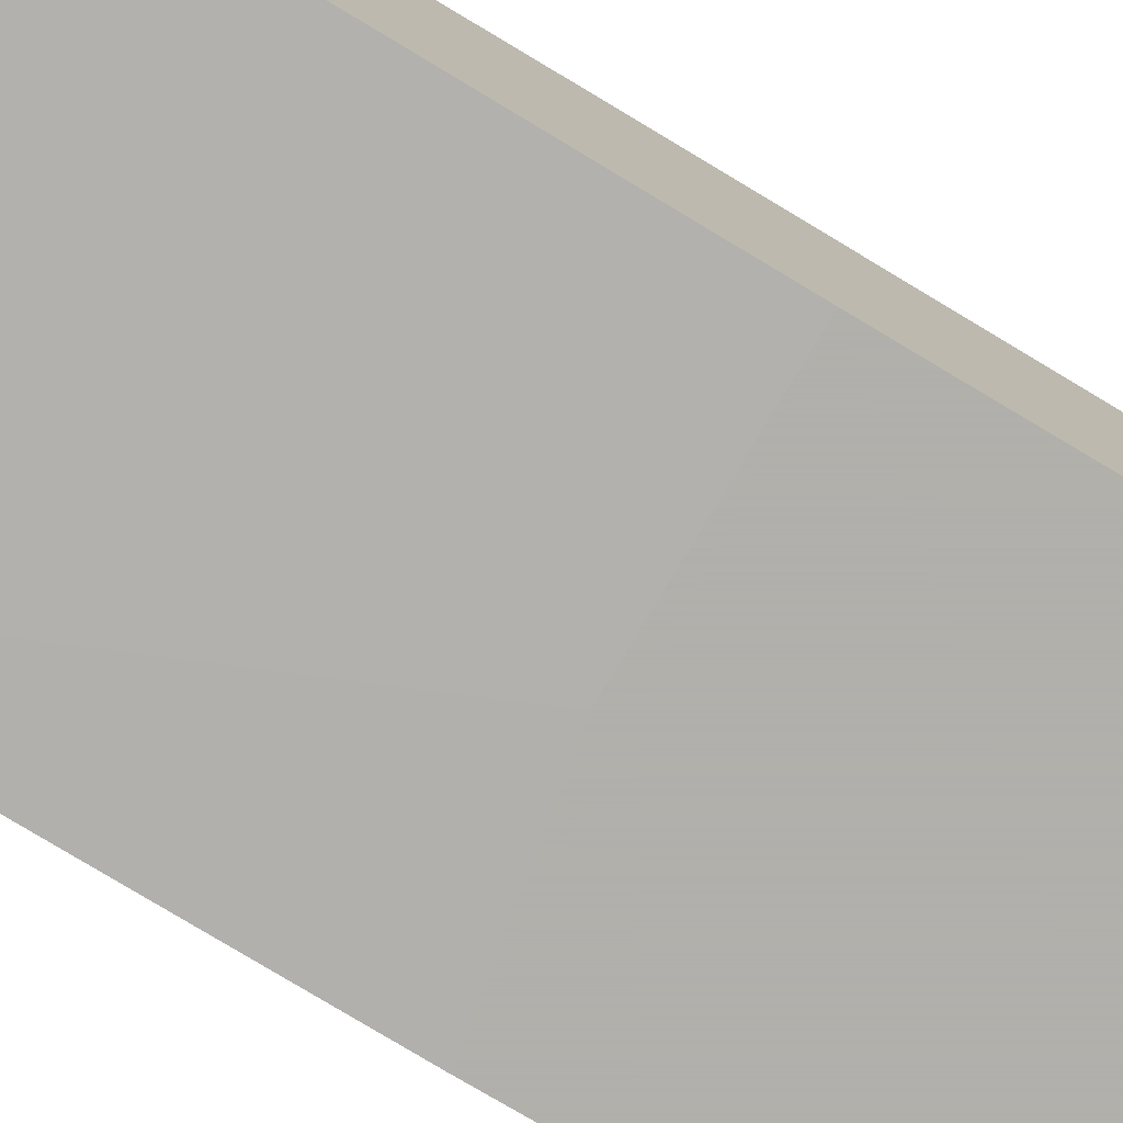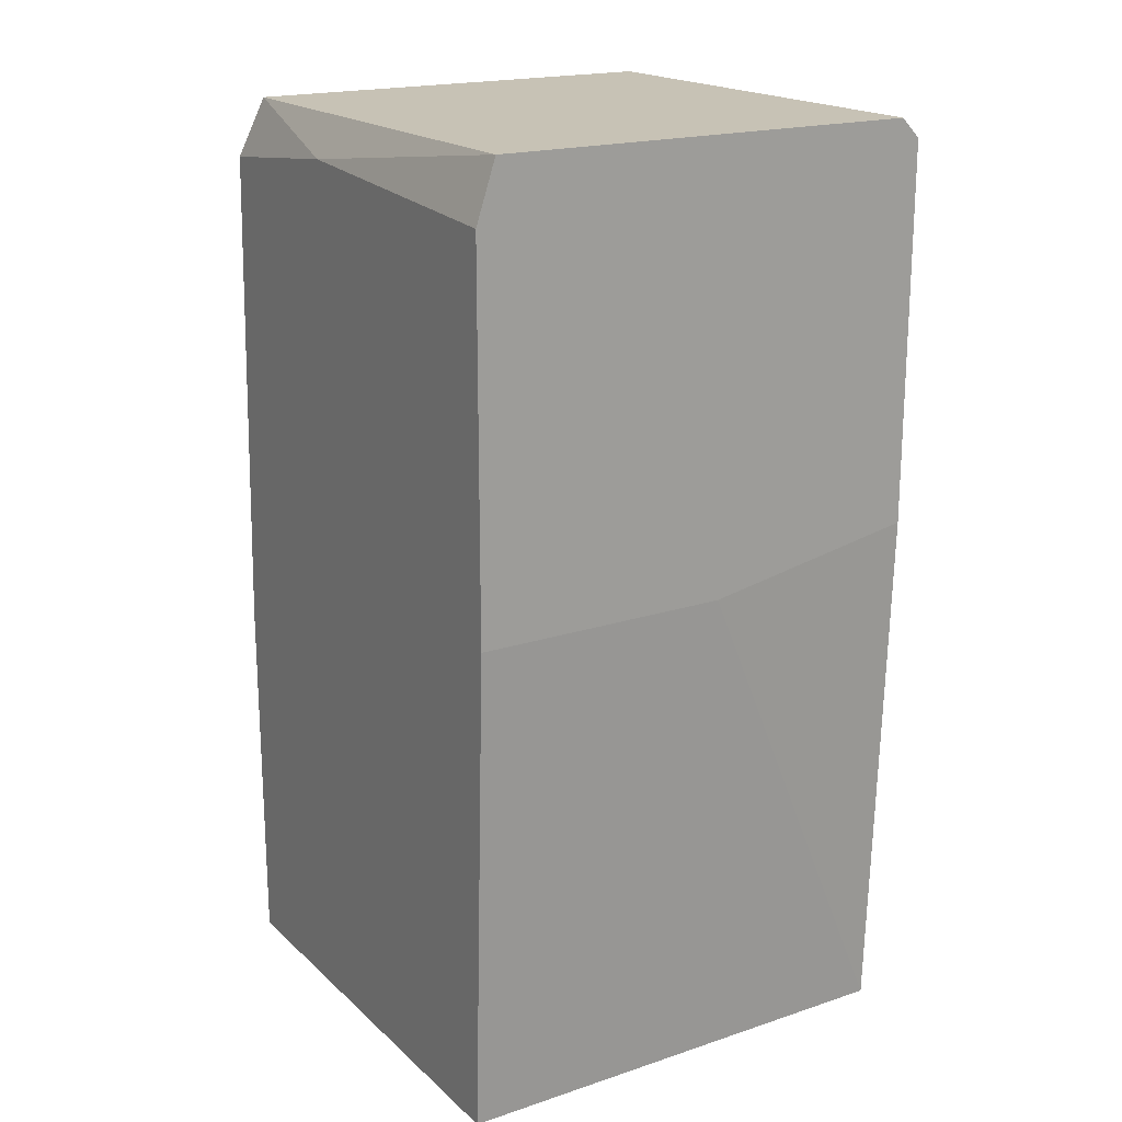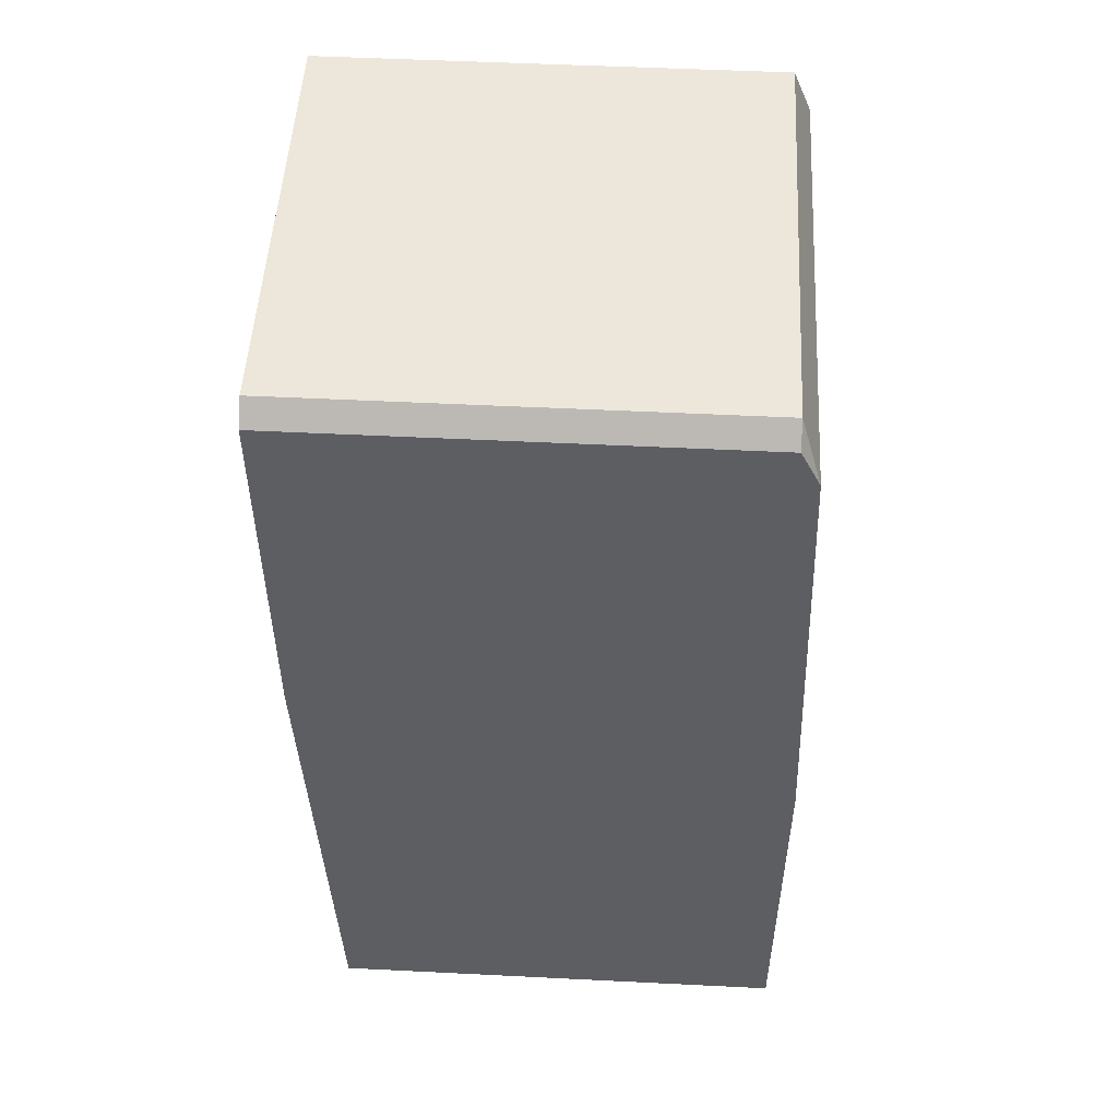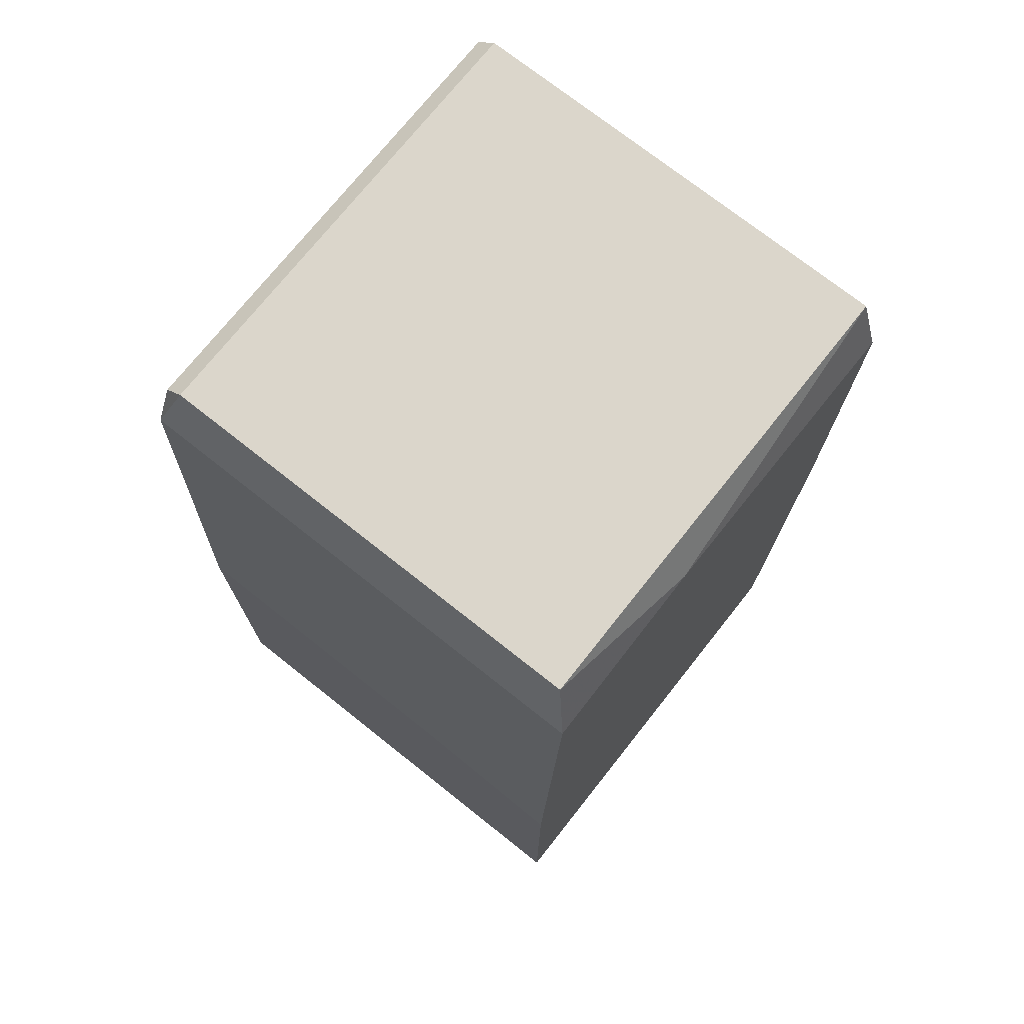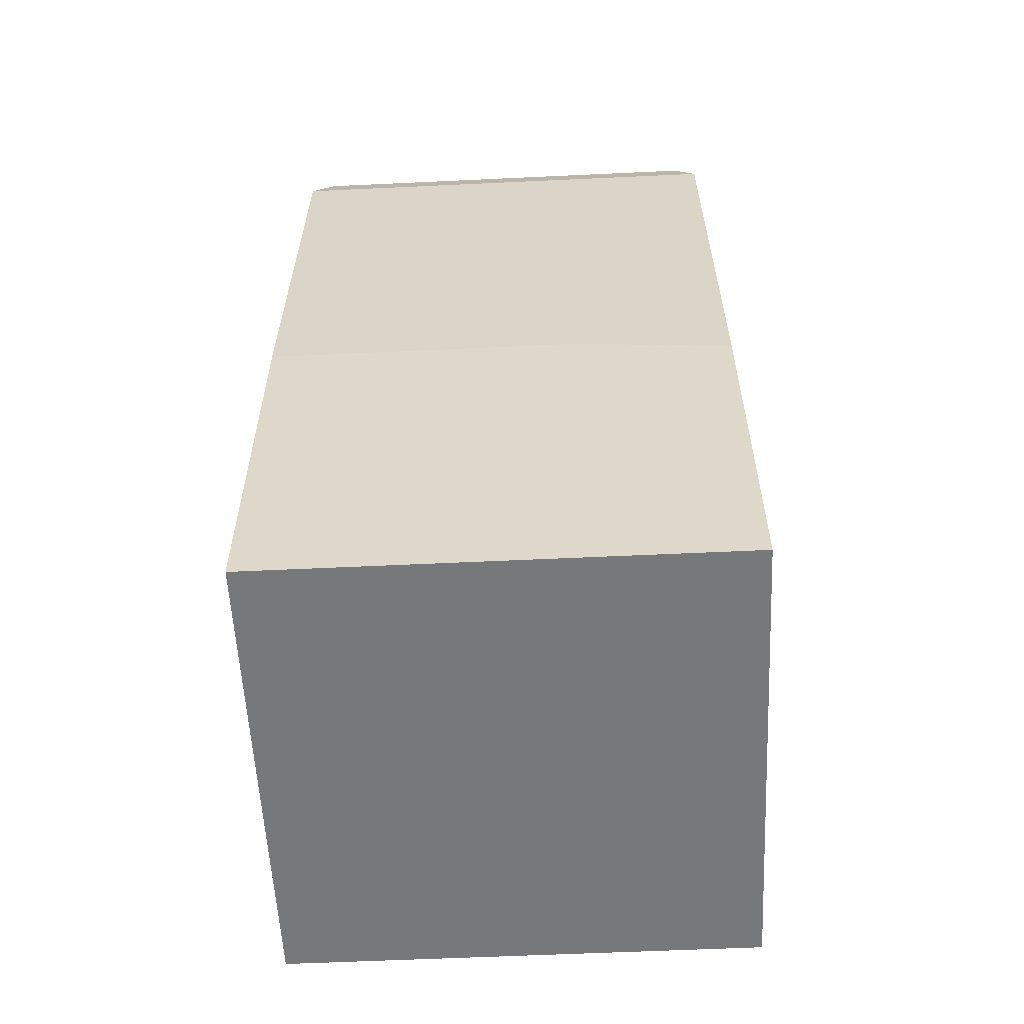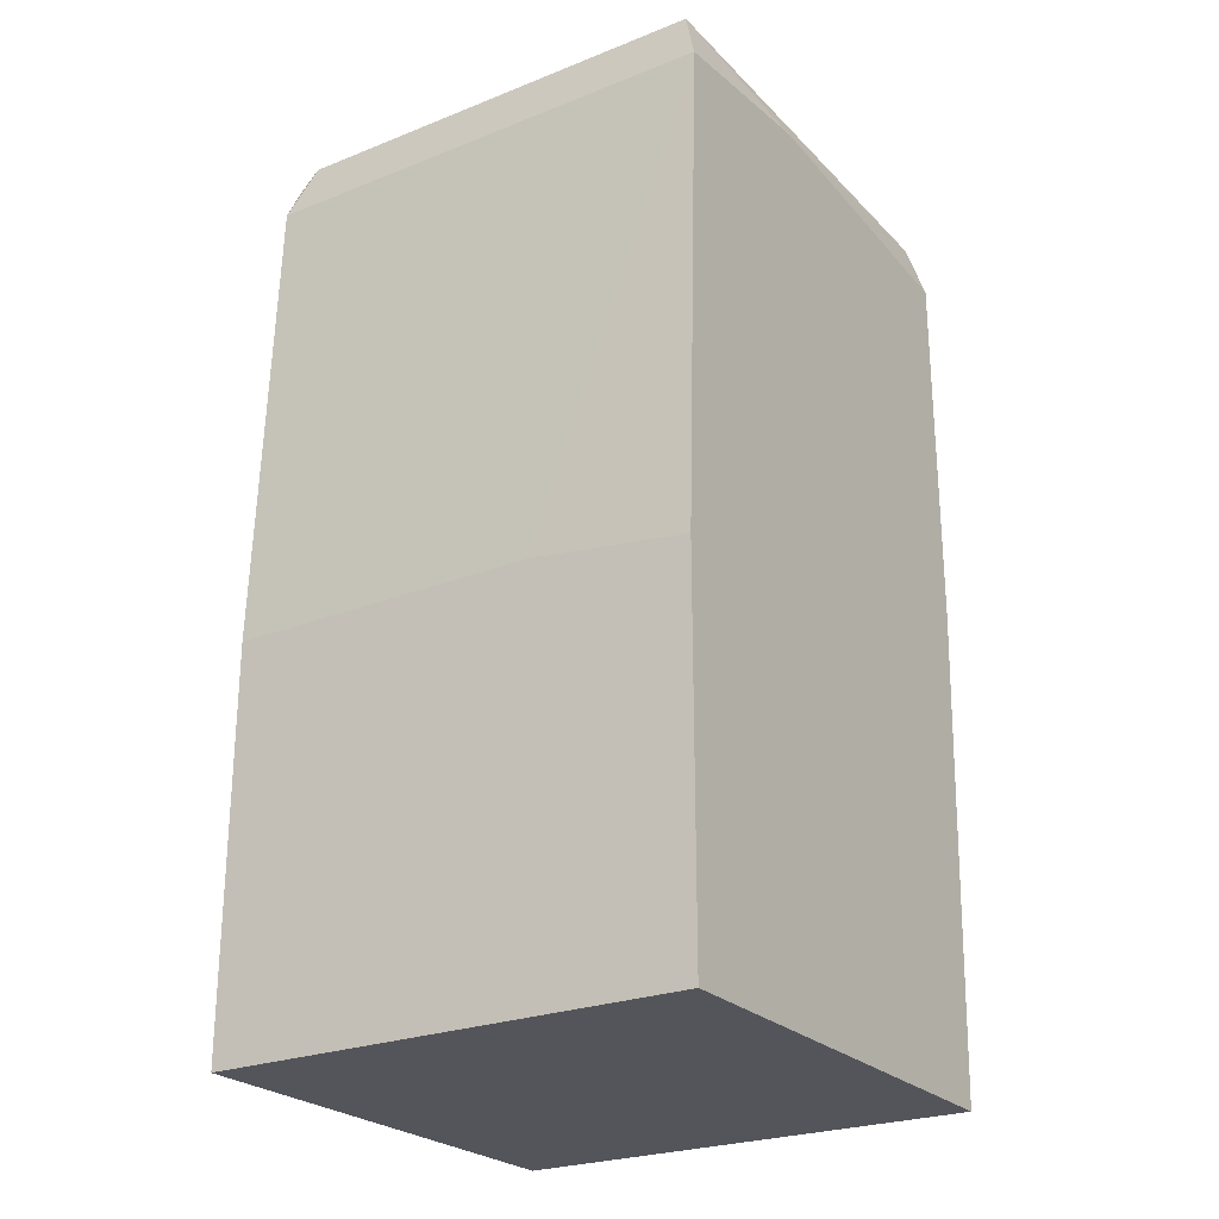
<metadata>
{"format":"obj","ext":"obj","renderer":"f3d","projection":"perspective","resolution":1024,"background":"white","views":[{"elev":-78.4,"azim":-120.7,"up":"+Y"},{"elev":19.0,"azim":-32.0,"up":"+Z"},{"elev":51.2,"azim":93.1,"up":"+Z"},{"elev":73.5,"azim":-141.6,"up":"+Z"},{"elev":-57.4,"azim":-177.2,"up":"+Z"},{"elev":-25.0,"azim":-147.2,"up":"+Z"}]}
</metadata>
<code>
v 0.001787 -0.0211 0.01727
v 0.01994 0.01847 0.0486
v 0.01994 0.01683 0.0519
v 0.01994 -0.0211 0.02056
v 0.01994 -0.0211 0.0519
v 0.01994 0.02013 0.009032
v 0.01994 0.02013 -0.02396
v 0.01994 -0.01945 -0.02396
v -0.01964 0.01847 0.0486
v -0.01964 -0.0211 0.01727
v -0.01964 -0.0211 0.0486
v -0.01964 0.02013 0.007378
v -0.01964 0.02013 -0.02396
v -0.01964 -0.01945 -0.02396
v -0.01964 0.00363 0.05025
v 0.01828 0.01683 0.05355
v 0.01828 -0.0211 0.05355
v -0.018 0.01683 0.05355
v -0.018 -0.0211 0.05355
v -0.006449 0.02013 0.009032
f 9 6 20
f 14 10 12
f 10 14 8
f 8 14 7
f 3 8 7
f 8 3 5
f 10 5 19
f 14 12 13
f 7 14 13
f 12 7 13
f 12 10 9
f 3 7 2
f 9 18 2
f 5 3 16
f 18 19 16
f 3 2 16
f 2 18 16
f 19 5 17
f 5 16 17
f 16 19 17
f 7 12 6
f 2 7 6
f 9 2 6
f 5 10 4
f 8 5 4
f 10 19 11
f 9 10 11
f 9 11 15
f 19 18 15
f 18 9 15
f 11 19 15
f 10 8 1
f 4 10 1
f 8 4 1
f 12 9 20
f 6 12 20

</code>
